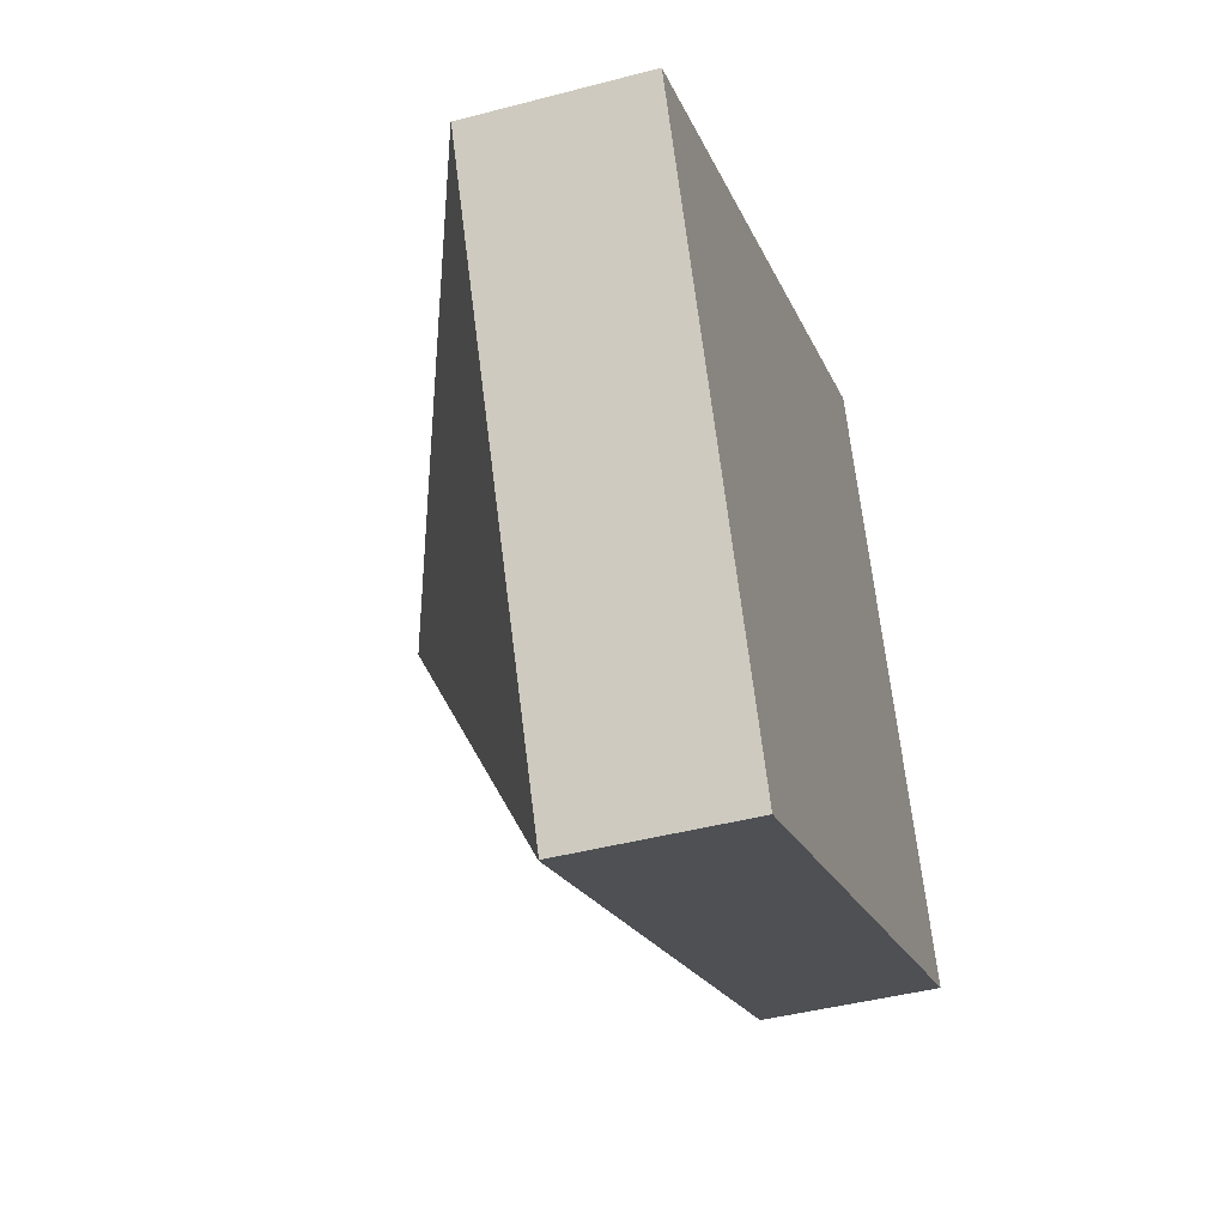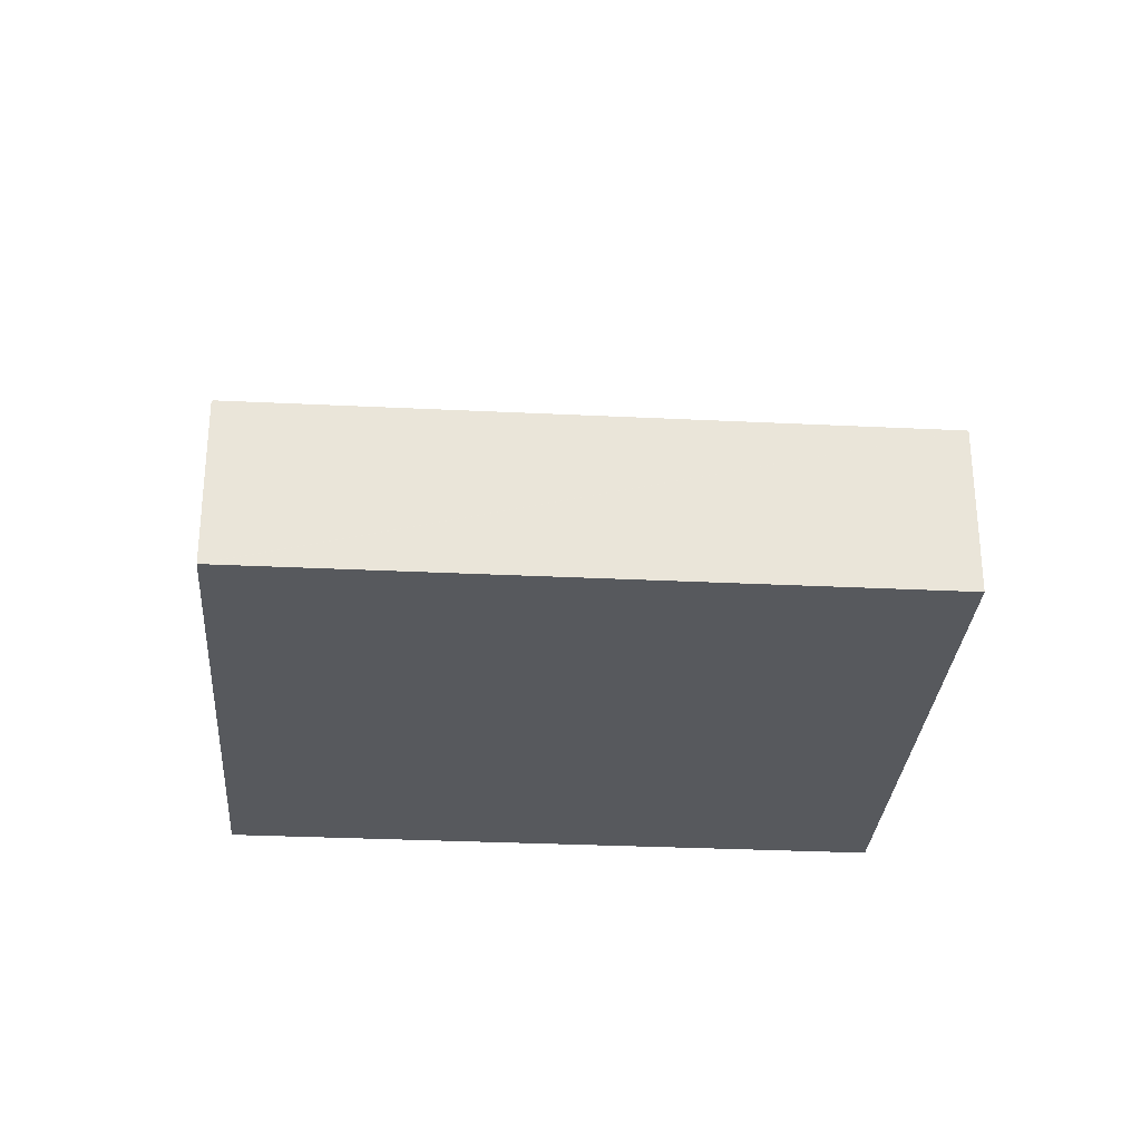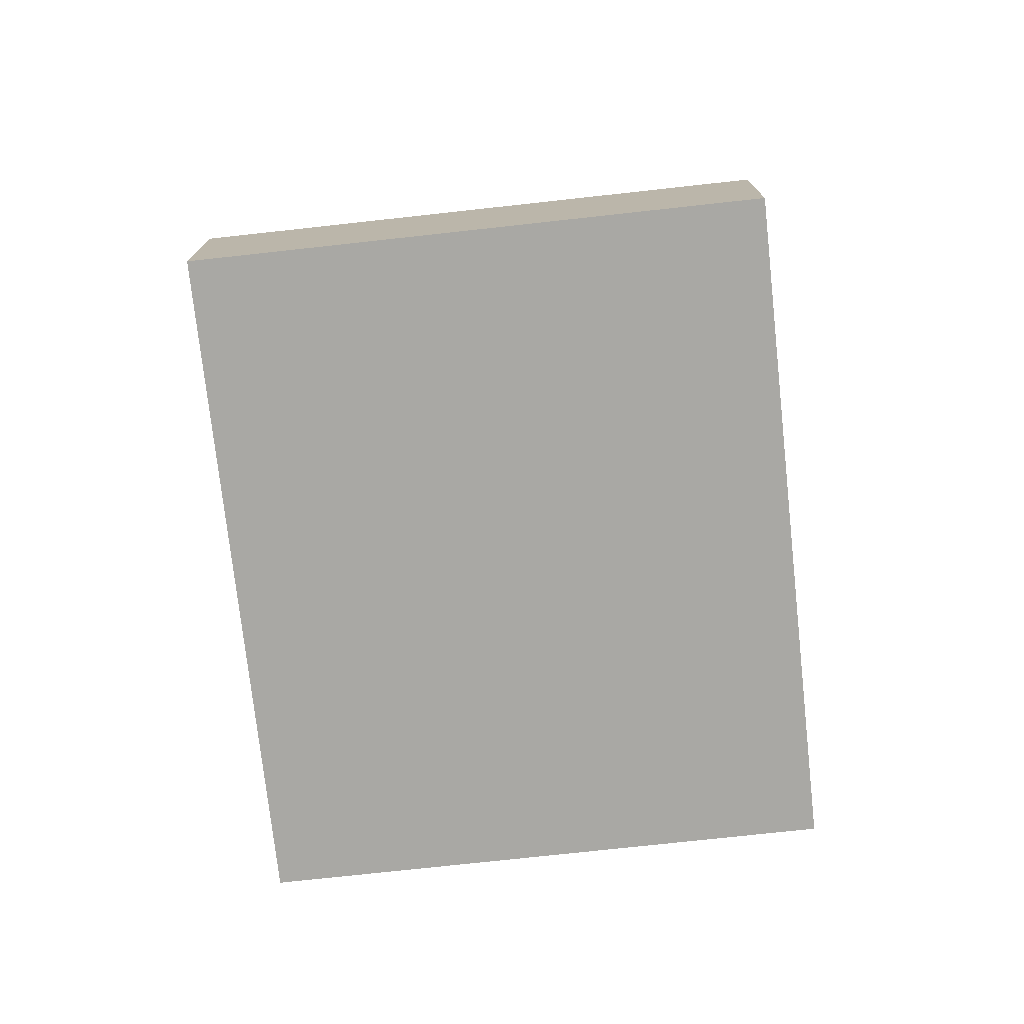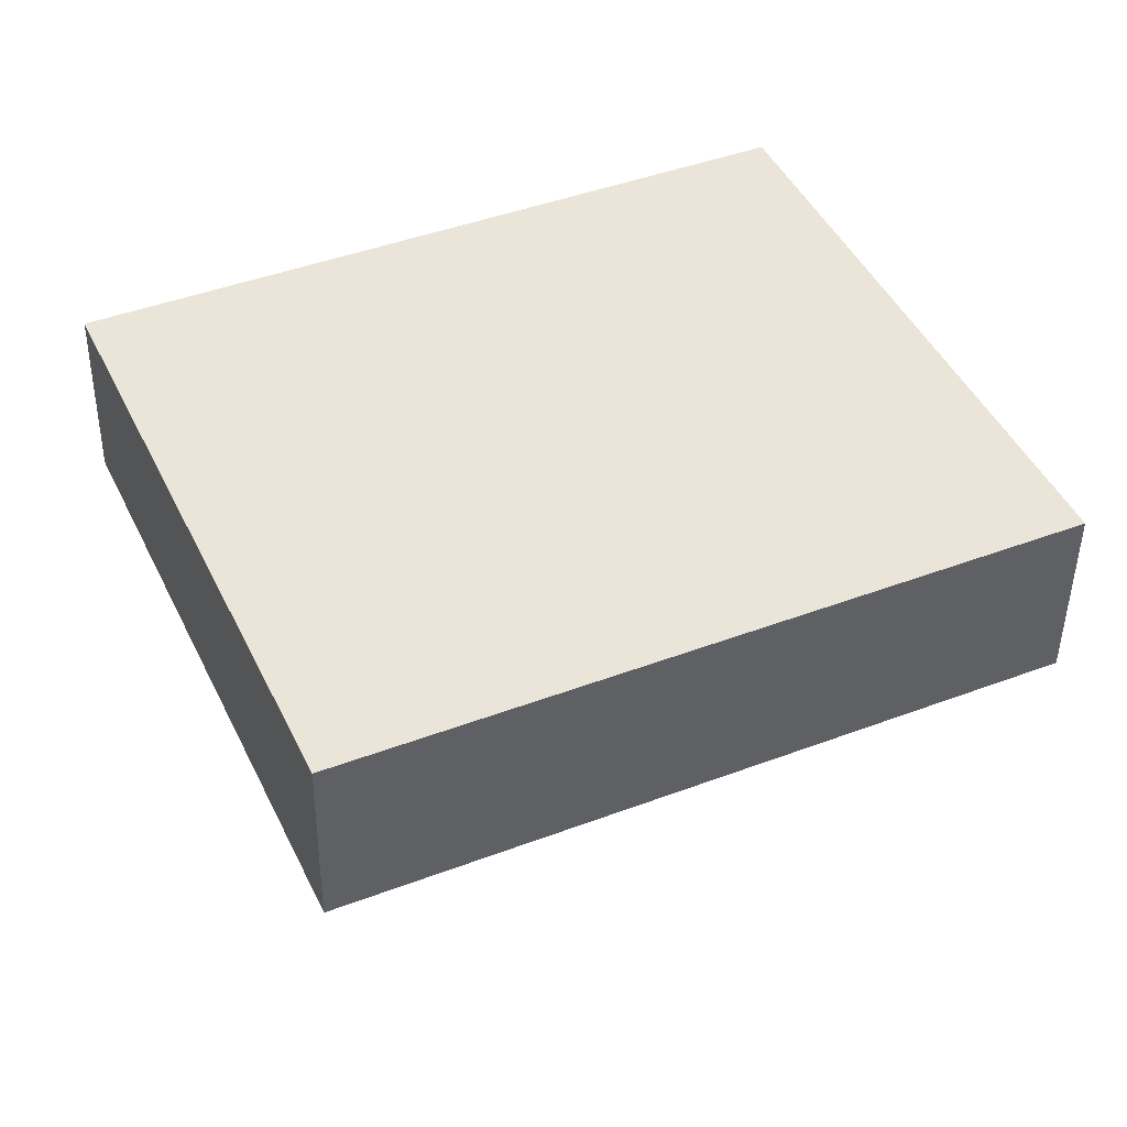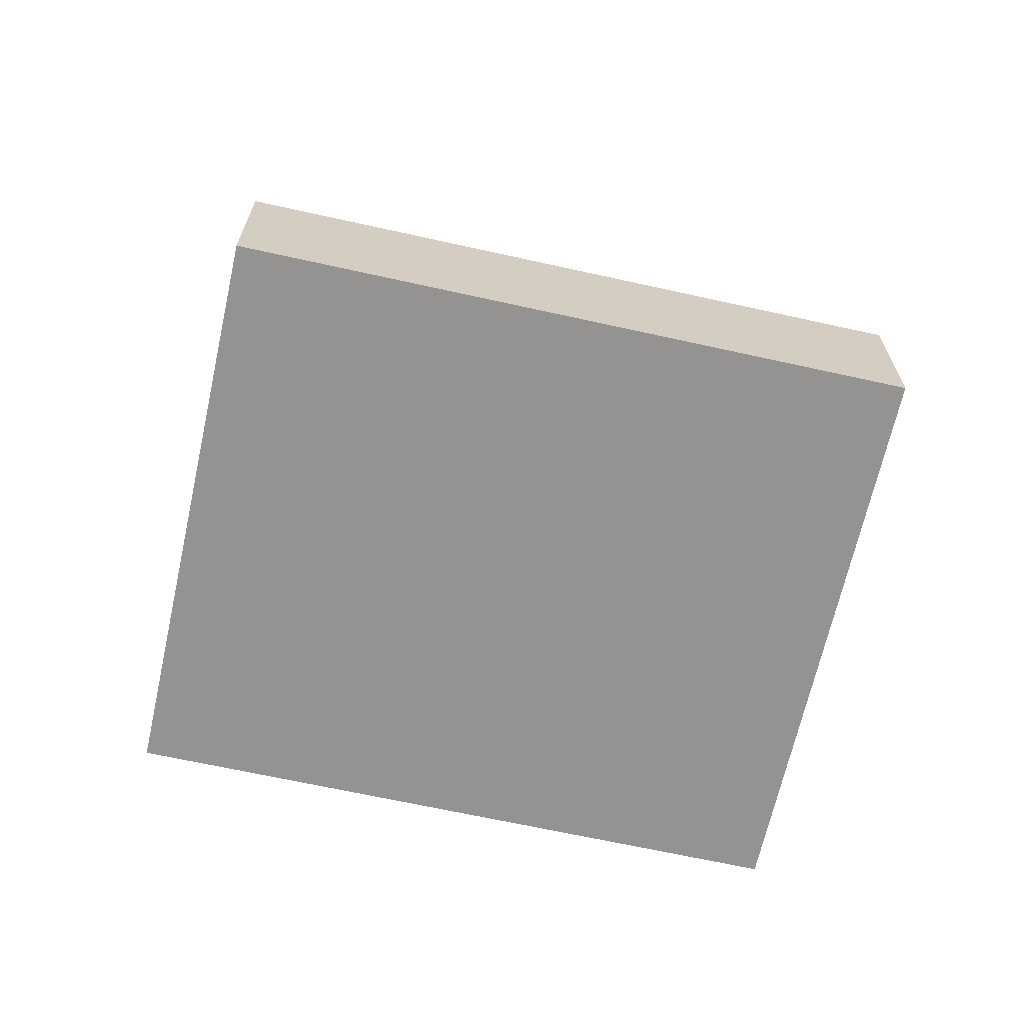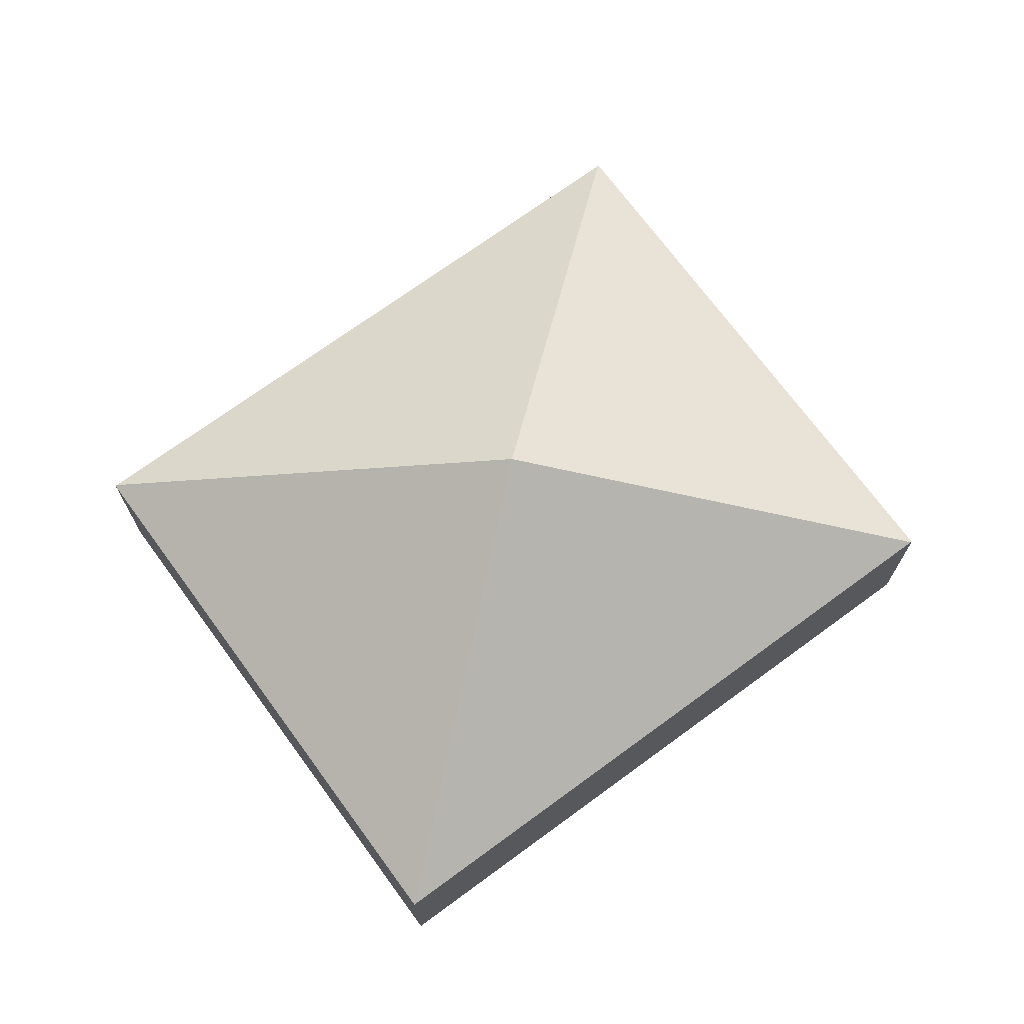
<metadata>
{"format":"obj","ext":"obj","renderer":"f3d","projection":"perspective","resolution":1024,"background":"white","views":[{"elev":-43.1,"azim":-72.6,"up":"+Z"},{"elev":-29.7,"azim":-28.5,"up":"+Y"},{"elev":-74.9,"azim":71.9,"up":"+Y"},{"elev":-45.7,"azim":-0.7,"up":"+Z"},{"elev":-66.8,"azim":-36.9,"up":"+Y"},{"elev":71.4,"azim":-60.6,"up":"+Y"}]}
</metadata>
<code>
v  0.015 1.822 0.007
v  2.607 1.813 -5.757
v  0 1.813 1.11e-16
v  4.68 3.76 -1.35
v  2.622 1.822 -5.75
v  6.737 1.822 3.05
v  9.359 1.813 -2.7
v  6.752 1.813 3.057
v  9.344 1.822 -2.707
v  2.607 3.525e-16 -5.757
v  0 0 0
v  0.015 -4.286e-19 0.007
v  6.737 -1.868e-16 3.05
v  6.752 -1.872e-16 3.057
v  9.359 1.653e-16 -2.7
v  9.344 1.658e-16 -2.707
v  2.622 3.521e-16 -5.75
g defaultobject
f 1 2 3
f 2 1 4
f 2 4 5
f 4 1 6
f 7 6 8
f 6 7 4
f 4 7 9
f 4 9 5
f 10 3 2
f 3 10 11
f 11 1 3
f 1 11 6
f 6 11 12
f 6 12 13
f 6 13 8
f 8 13 14
f 14 7 8
f 7 14 15
f 15 9 7
f 9 15 5
f 5 15 16
f 5 16 17
f 5 17 2
f 2 17 10
f 13 15 14
f 15 13 12
f 15 12 16
f 16 12 17
f 17 12 11
f 17 11 10

</code>
